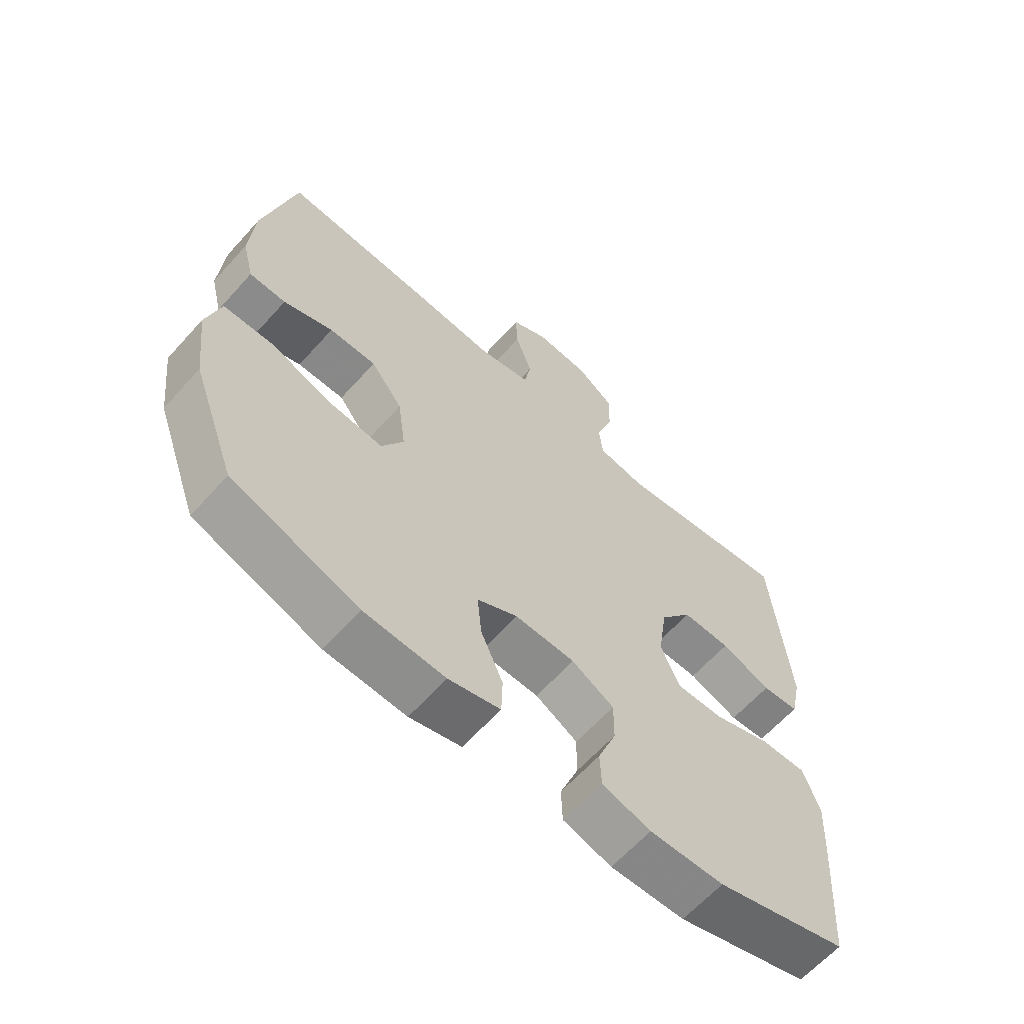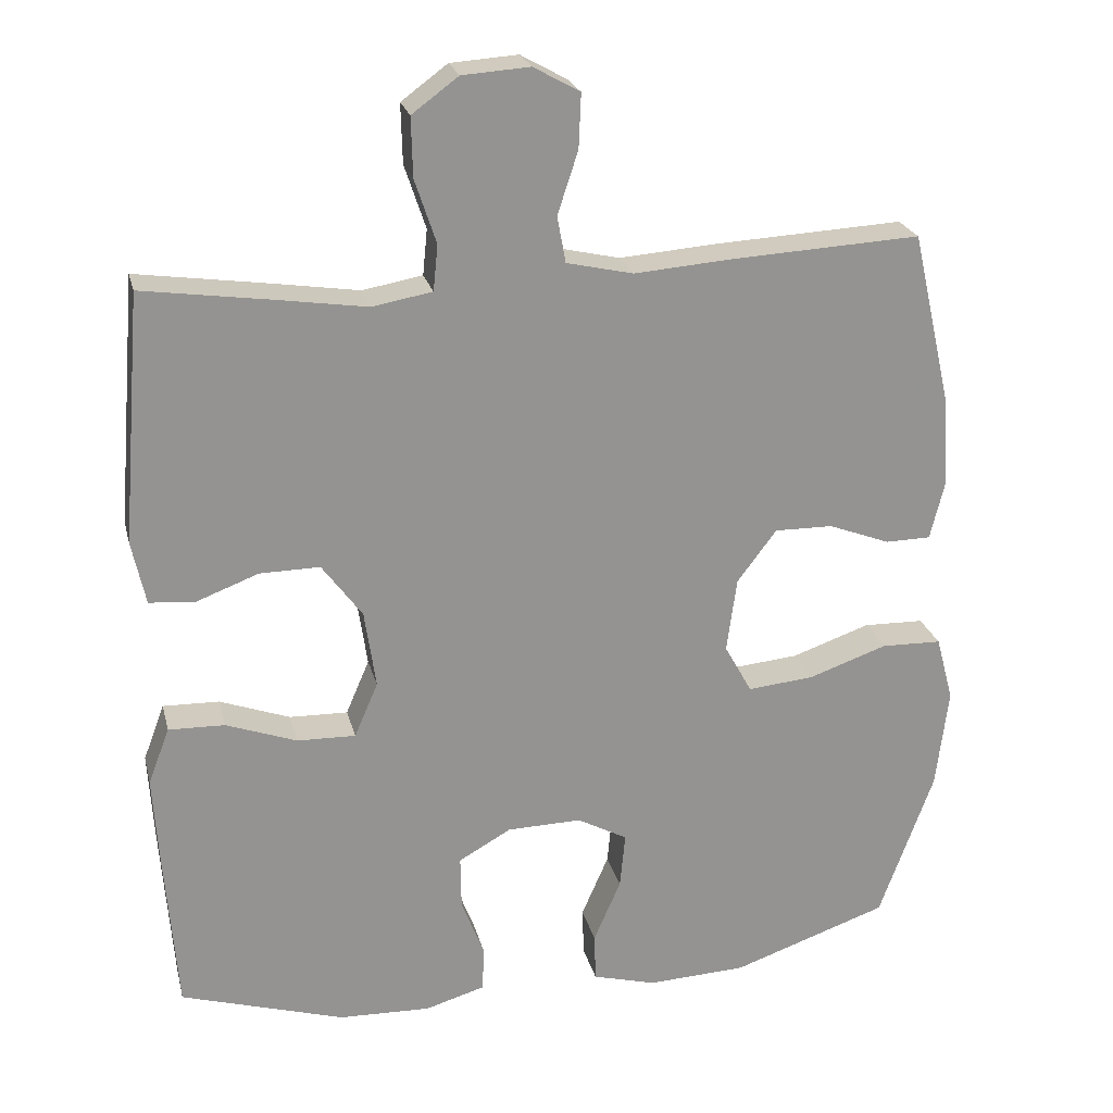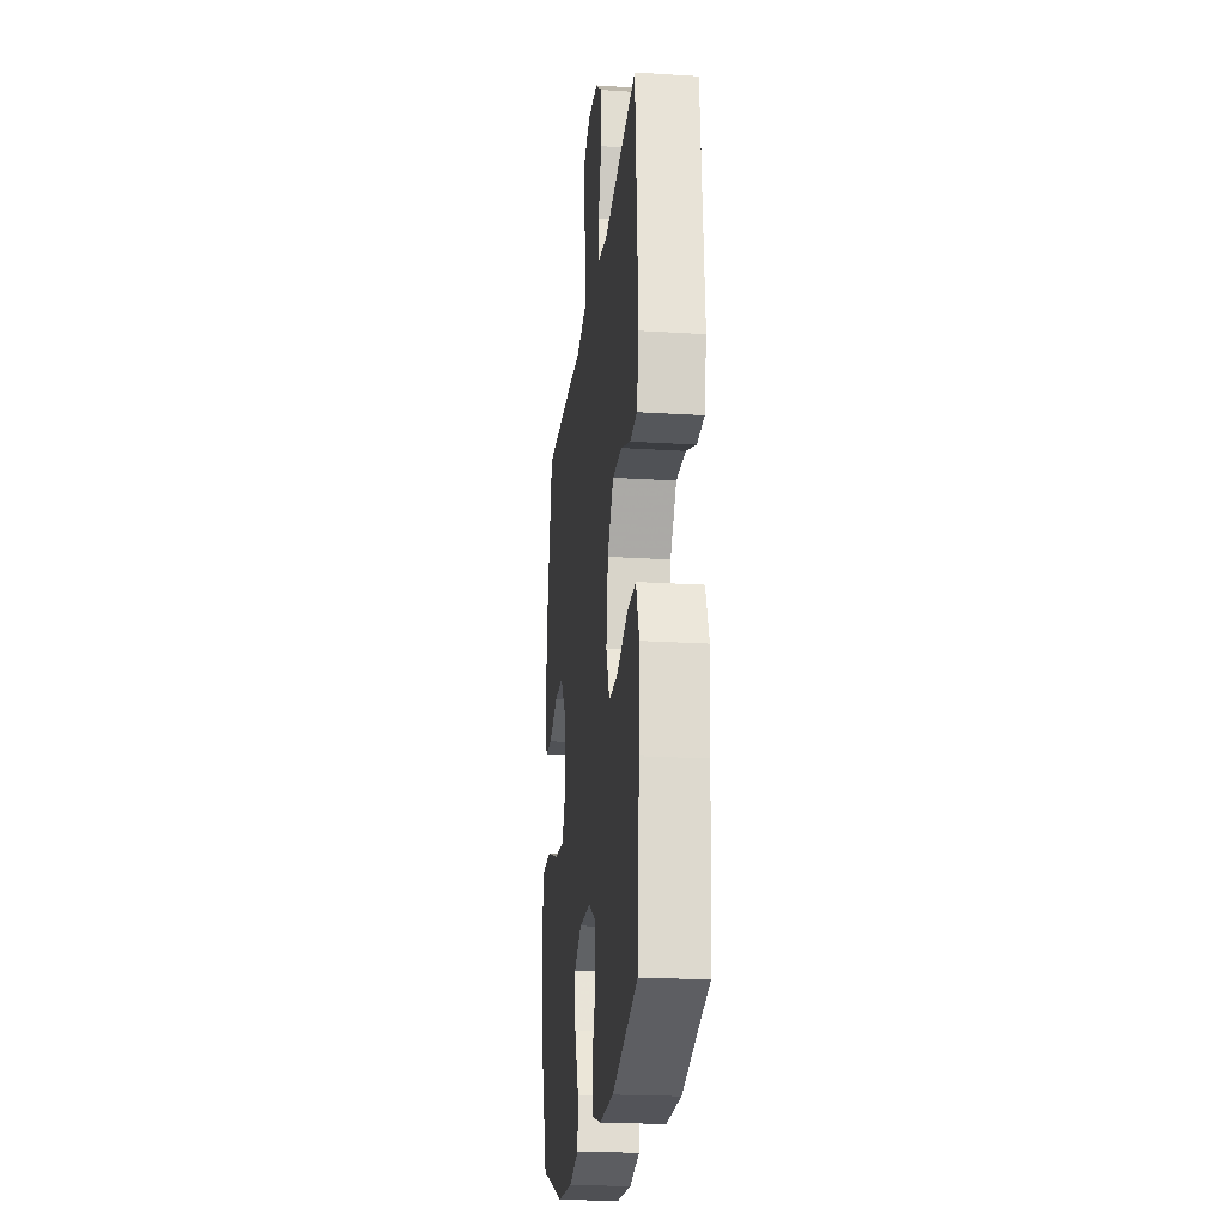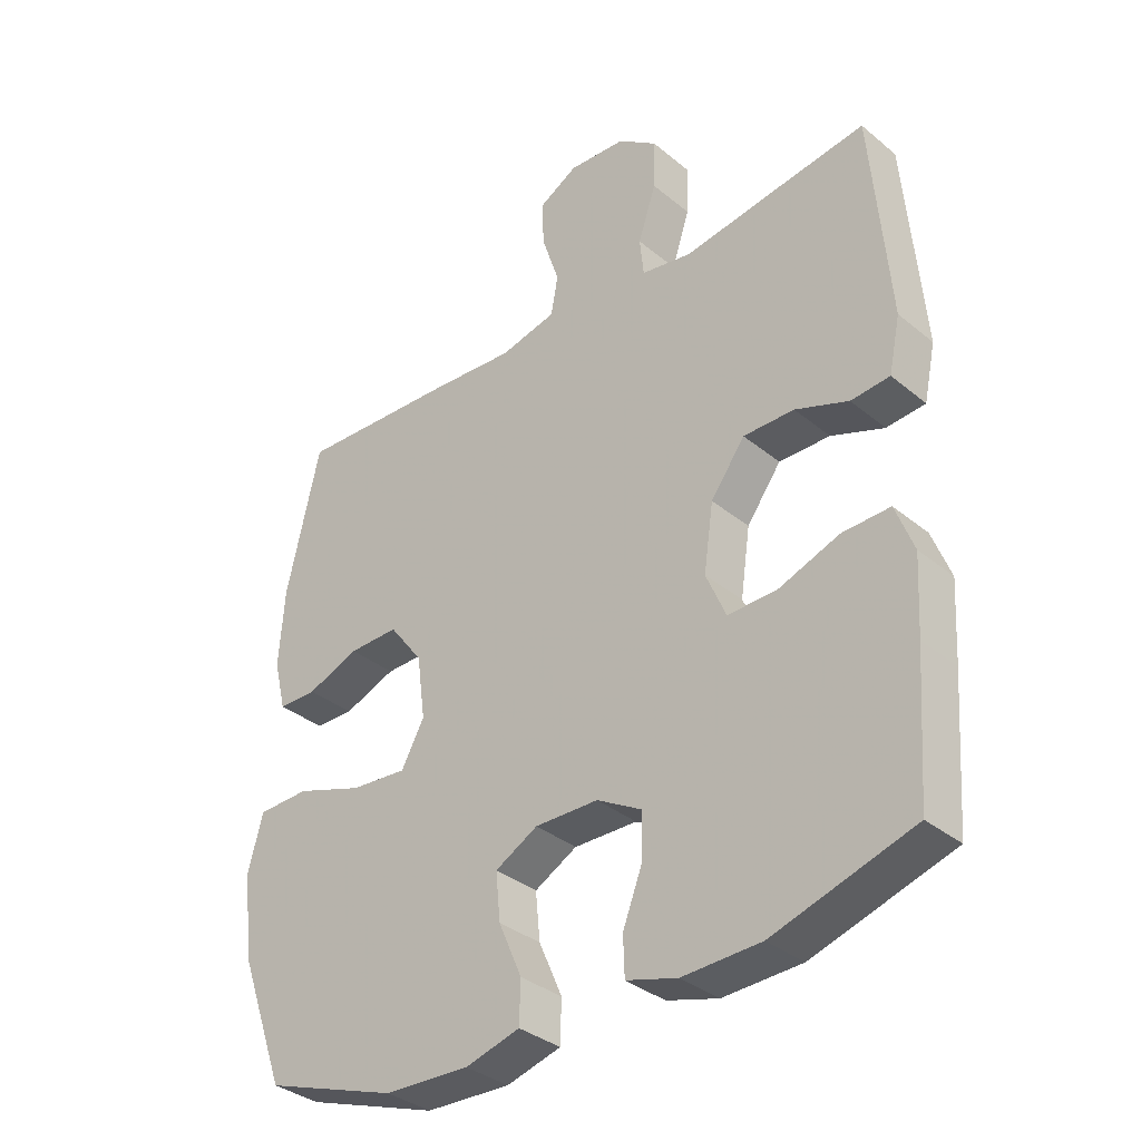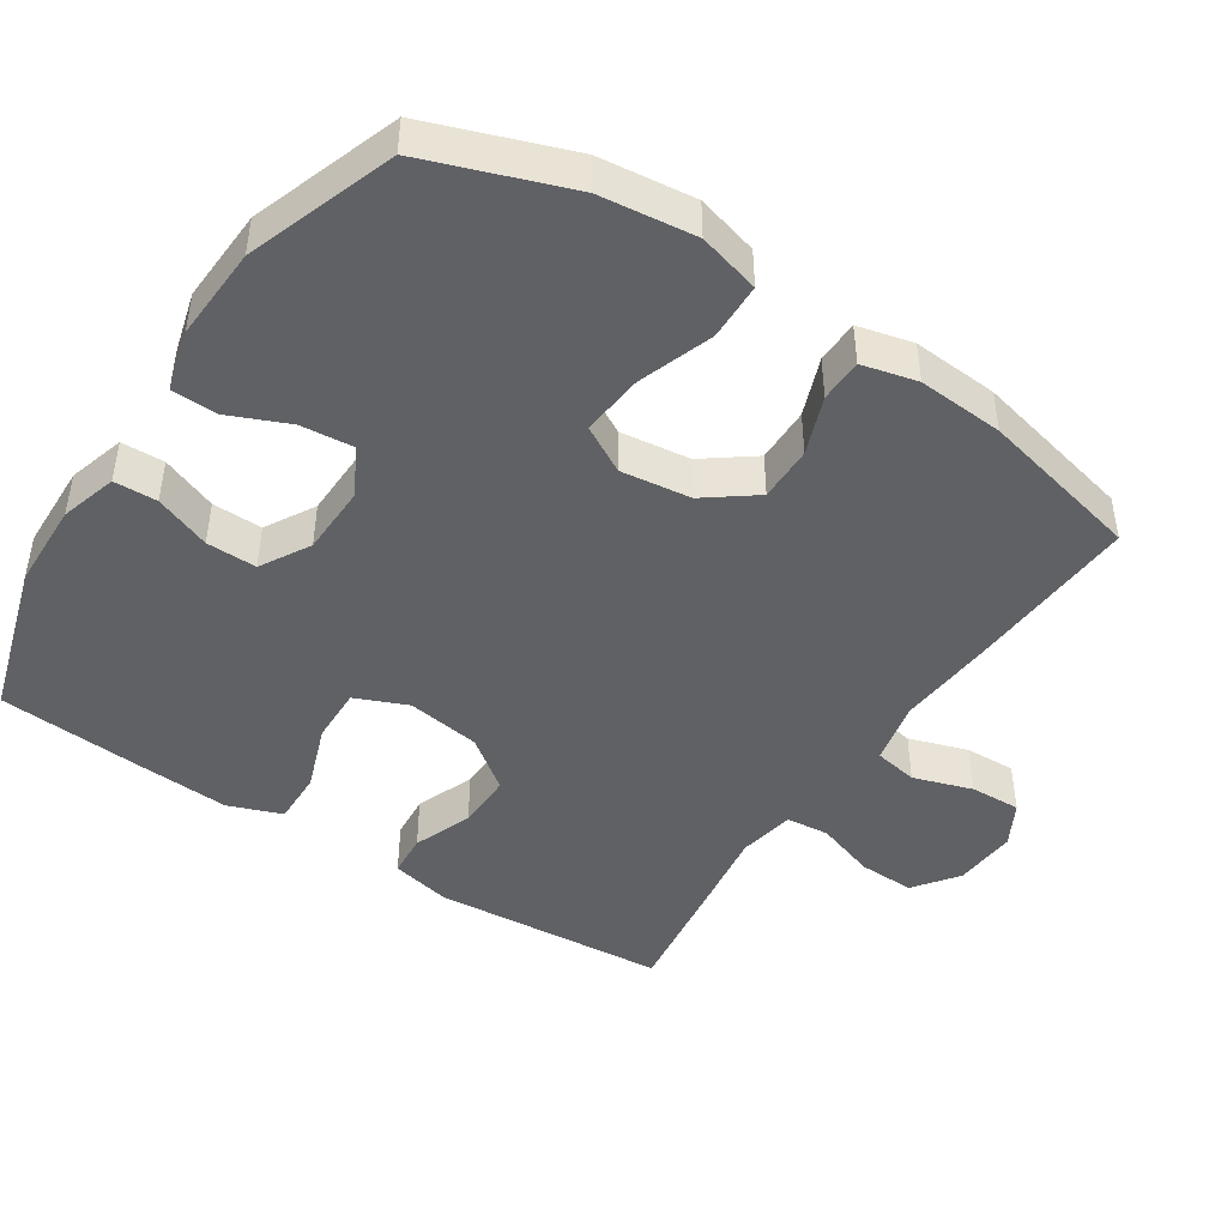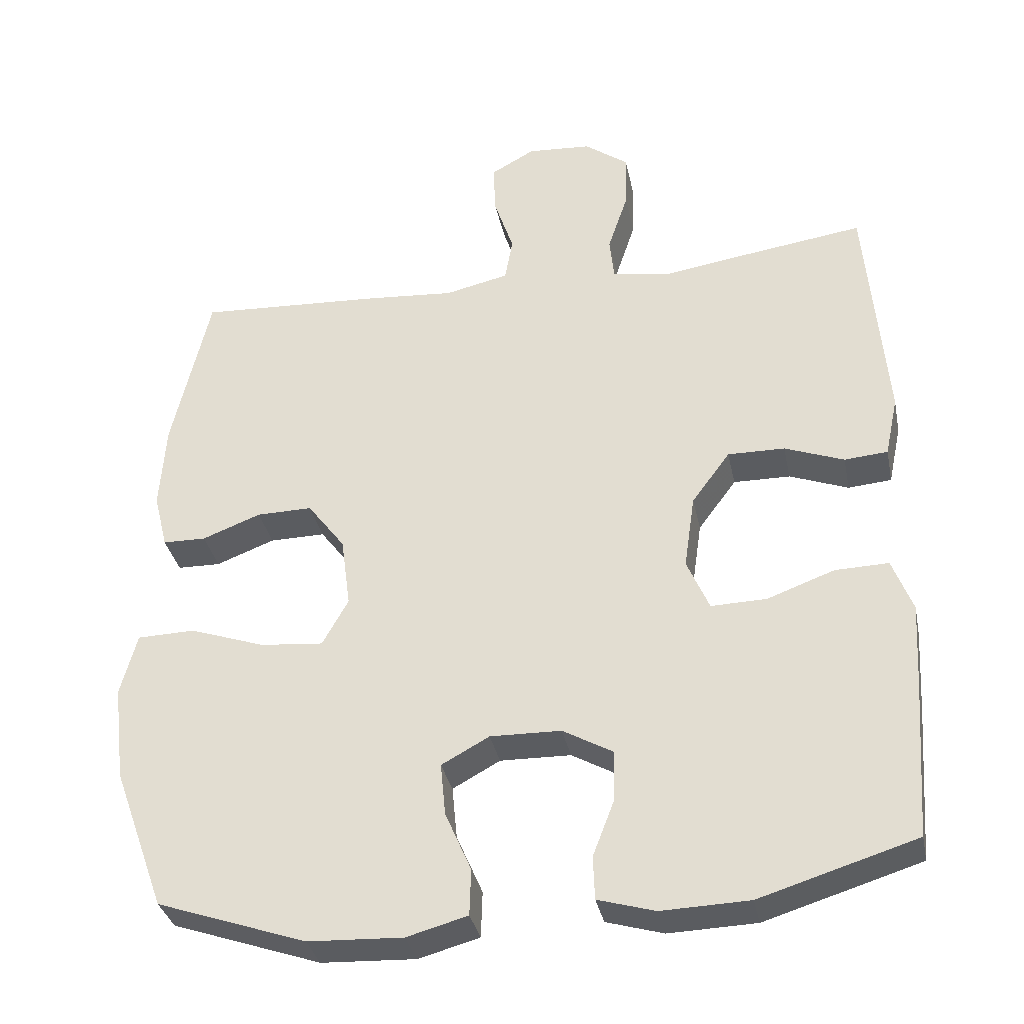
<metadata>
{"format":"obj","ext":"obj","renderer":"f3d","projection":"perspective","resolution":1024,"background":"white","views":[{"elev":-63.4,"azim":-41.9,"up":"+Z"},{"elev":23.4,"azim":166.6,"up":"+Z"},{"elev":-21.8,"azim":83.7,"up":"+Z"},{"elev":-34.9,"azim":42.5,"up":"+Z"},{"elev":-45.4,"azim":-123.5,"up":"+Y"},{"elev":-34.1,"azim":11.5,"up":"+Z"}]}
</metadata>
<code>
v -0.5 0.07 -0.5
v -0.572 0.07 -0.302
v -0.588 0.07 -0.169
v -0.565 0.07 -0.083
v -0.485 0.07 -0.081
v -0.381 0.07 -0.117
v -0.294 0.07 -0.125
v -0.258 0.07 -0.06
v -0.271 0.07 0.038
v -0.323 0.07 0.107
v -0.4 0.07 0.106
v -0.481 0.07 0.075
v -0.541 0.07 0.076
v -0.56 0.07 0.153
v -0.552 0.07 0.273
v -0.5 0.07 0.5
v -0.252 0.07 0.487
v -0.122 0.07 0.477
v -0.034 0.07 0.497
v -0.023 0.07 0.558
v -0.05 0.07 0.64
v -0.053 0.07 0.711
v 0.008 0.07 0.745
v 0.097 0.07 0.739
v 0.158 0.07 0.694
v 0.156 0.07 0.616
v 0.128 0.07 0.532
v 0.134 0.07 0.472
v 0.213 0.07 0.458
v 0.332 0.07 0.476
v 0.5 0.07 0.5
v 0.527 0.07 0.173
v 0.509 0.07 0.089
v 0.449 0.07 0.084
v 0.367 0.07 0.115
v 0.288 0.07 0.116
v 0.235 0.07 0.044
v 0.22 0.07 -0.059
v 0.251 0.07 -0.131
v 0.328 0.07 -0.129
v 0.421 0.07 -0.095
v 0.495 0.07 -0.093
v 0.523 0.07 -0.167
v 0.516 0.07 -0.284
v 0.5 0.07 -0.5
v 0.284 0.07 -0.566
v 0.163 0.07 -0.57
v 0.084 0.07 -0.547
v 0.082 0.07 -0.487
v 0.112 0.07 -0.409
v 0.113 0.07 -0.339
v 0.044 0.07 -0.3
v -0.054 0.07 -0.298
v -0.12 0.07 -0.334
v -0.113 0.07 -0.407
v -0.077 0.07 -0.49
v -0.079 0.07 -0.554
v -0.163 0.07 -0.577
v -0.294 0.07 -0.571
v -0.5 0 -0.5
v -0.572 0 -0.302
v -0.588 0 -0.169
v -0.565 0 -0.083
v -0.485 0 -0.081
v -0.381 0 -0.117
v -0.294 0 -0.125
v -0.258 0 -0.06
v -0.271 0 0.038
v -0.323 0 0.107
v -0.4 0 0.106
v -0.481 0 0.075
v -0.541 0 0.076
v -0.56 0 0.153
v -0.552 0 0.273
v -0.5 0 0.5
v -0.252 0 0.487
v -0.122 0 0.477
v -0.034 0 0.497
v -0.023 0 0.558
v -0.05 0 0.64
v -0.053 0 0.711
v 0.008 0 0.745
v 0.097 0 0.739
v 0.158 0 0.694
v 0.156 0 0.616
v 0.128 0 0.532
v 0.134 0 0.472
v 0.213 0 0.458
v 0.332 0 0.476
v 0.5 0 0.5
v 0.527 0 0.173
v 0.509 0 0.089
v 0.449 0 0.084
v 0.367 0 0.115
v 0.288 0 0.116
v 0.235 0 0.044
v 0.22 0 -0.059
v 0.251 0 -0.131
v 0.328 0 -0.129
v 0.421 0 -0.095
v 0.495 0 -0.093
v 0.523 0 -0.167
v 0.516 0 -0.284
v 0.5 0 -0.5
v 0.284 0 -0.566
v 0.163 0 -0.57
v 0.084 0 -0.547
v 0.082 0 -0.487
v 0.112 0 -0.409
v 0.113 0 -0.339
v 0.044 0 -0.3
v -0.054 0 -0.298
v -0.12 0 -0.334
v -0.113 0 -0.407
v -0.077 0 -0.49
v -0.079 0 -0.554
v -0.163 0 -0.577
v -0.294 0 -0.571
f 55 56 57 58
f 54 55 58 59
f 47 48 49 50
f 47 50 51
f 46 47 51
f 45 46 51
f 44 45 51 52
f 40 41 42 43
f 39 40 43 44
f 32 33 34 35
f 32 35 36
f 29 30 31 32
f 28 29 32 36
f 24 25 26 27
f 24 27 28
f 23 24 28
f 20 21 22 23
f 20 23 28 36
f 15 16 17 18
f 15 18 19
f 14 15 19
f 11 12 13 14
f 10 11 14 19
f 9 10 19
f 8 9 19
f 3 4 5 6
f 3 6 7
f 2 3 7
f 54 59 1 2
f 53 54 2 7
f 39 44 52 53
f 38 39 53 7
f 37 38 7 8
f 19 20 36 37
f 8 19 37
f 117 116 115 114
f 118 117 114 113
f 109 108 107 106
f 110 109 106
f 110 106 105
f 110 105 104
f 111 110 104 103
f 102 101 100 99
f 103 102 99 98
f 94 93 92 91
f 95 94 91
f 91 90 89 88
f 95 91 88 87
f 86 85 84 83
f 87 86 83
f 87 83 82
f 82 81 80 79
f 95 87 82 79
f 77 76 75 74
f 78 77 74
f 78 74 73
f 73 72 71 70
f 78 73 70 69
f 78 69 68
f 78 68 67
f 65 64 63 62
f 66 65 62
f 66 62 61
f 61 60 118 113
f 66 61 113 112
f 112 111 103 98
f 66 112 98 97
f 67 66 97 96
f 96 95 79 78
f 96 78 67
f 1 60 61 2
f 2 61 62 3
f 3 62 63 4
f 4 63 64 5
f 5 64 65 6
f 6 65 66 7
f 7 66 67 8
f 8 67 68 9
f 9 68 69 10
f 10 69 70 11
f 11 70 71 12
f 12 71 72 13
f 13 72 73 14
f 14 73 74 15
f 15 74 75 16
f 16 75 76 17
f 17 76 77 18
f 18 77 78 19
f 19 78 79 20
f 20 79 80 21
f 21 80 81 22
f 22 81 82 23
f 23 82 83 24
f 24 83 84 25
f 25 84 85 26
f 26 85 86 27
f 27 86 87 28
f 28 87 88 29
f 29 88 89 30
f 30 89 90 31
f 31 90 91 32
f 32 91 92 33
f 33 92 93 34
f 34 93 94 35
f 35 94 95 36
f 36 95 96 37
f 37 96 97 38
f 38 97 98 39
f 39 98 99 40
f 40 99 100 41
f 41 100 101 42
f 42 101 102 43
f 43 102 103 44
f 44 103 104 45
f 45 104 105 46
f 46 105 106 47
f 47 106 107 48
f 48 107 108 49
f 49 108 109 50
f 50 109 110 51
f 51 110 111 52
f 52 111 112 53
f 53 112 113 54
f 54 113 114 55
f 55 114 115 56
f 56 115 116 57
f 57 116 117 58
f 58 117 118 59
f 59 118 60 1

</code>
